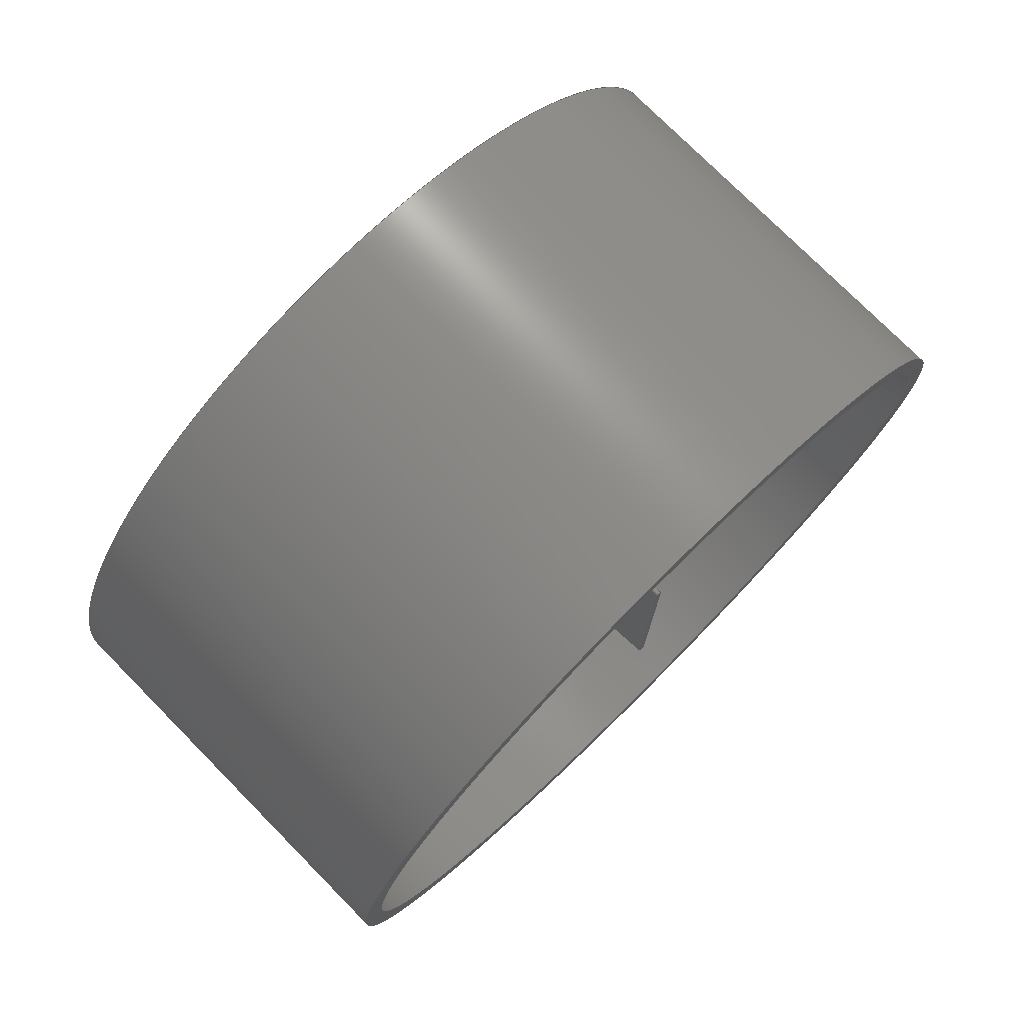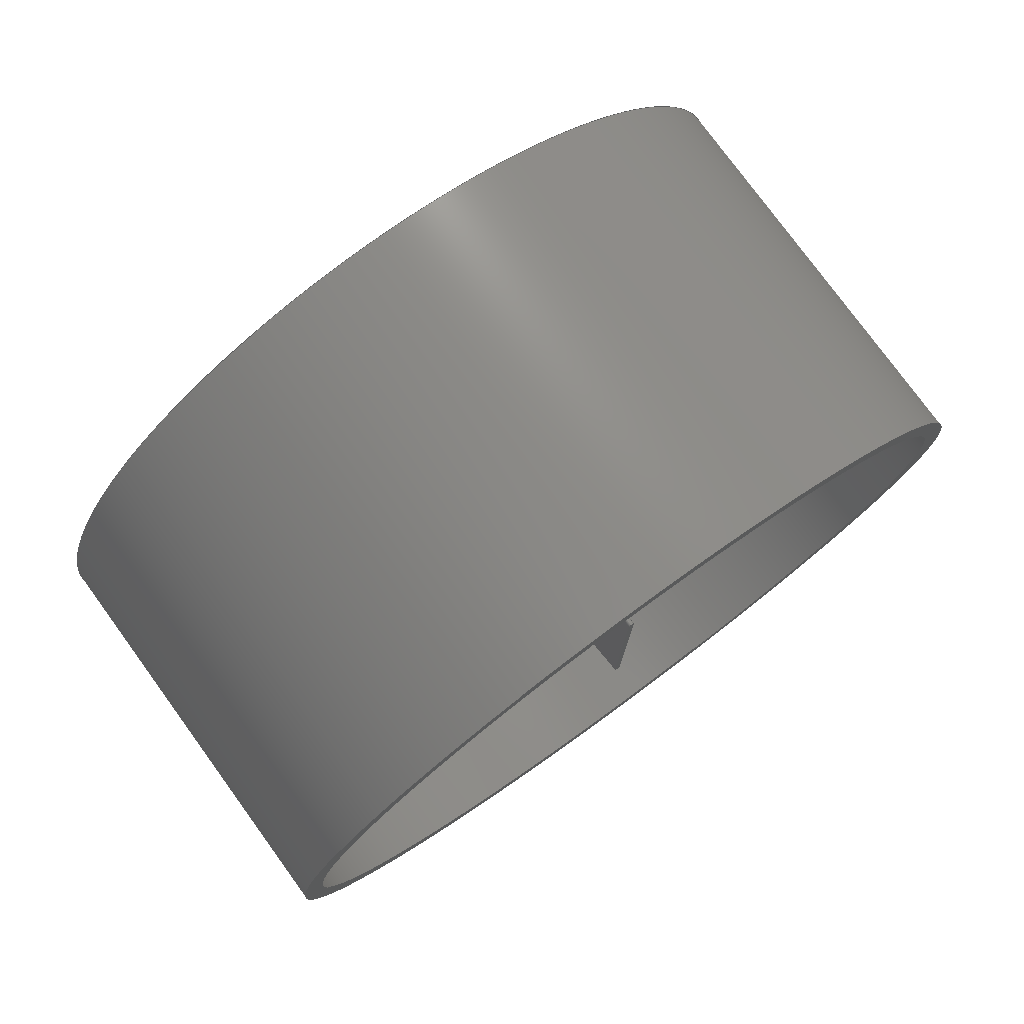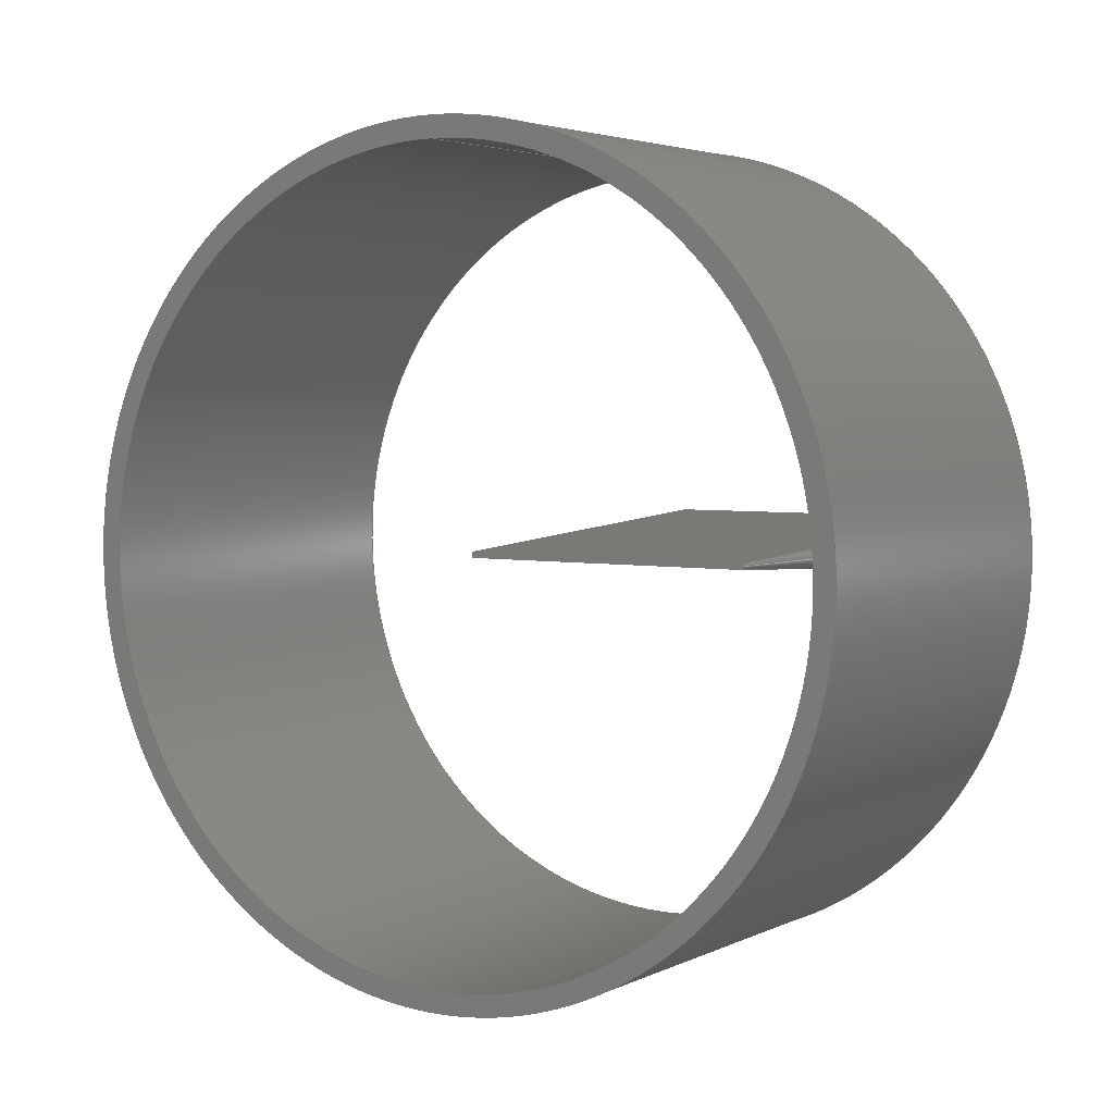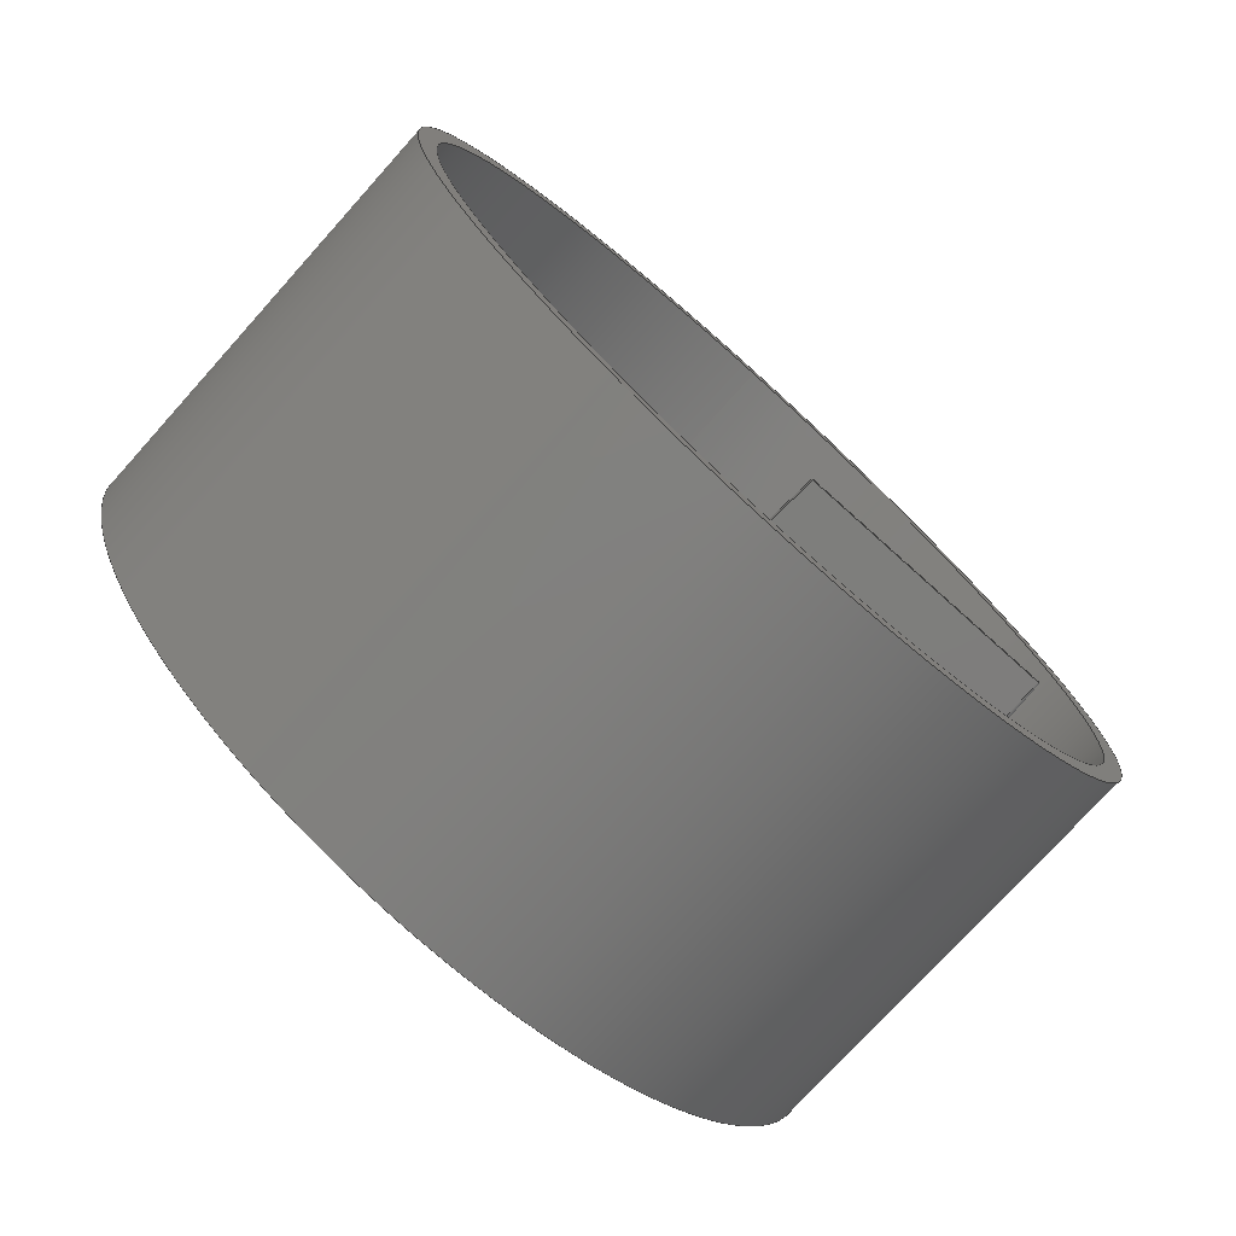
<metadata>
{"format":"step","ext":"step","renderer":"f3d","projection":"perspective","resolution":1024,"background":"white","views":[{"elev":76.2,"azim":45.3,"up":"+Y"},{"elev":77.9,"azim":53.9,"up":"+Y"},{"elev":3.8,"azim":123.6,"up":"+Z"},{"elev":-75.2,"azim":48.0,"up":"+Z"}]}
</metadata>
<code>
ISO-10303-21;
DATA;
#1=MECHANICAL_DESIGN_GEOMETRIC_PRESENTATION_REPRESENTATION('',(#5,#6),
#269);
#2=SHAPE_REPRESENTATION_RELATIONSHIP('SRR','None',#276,#3);
#3=ADVANCED_BREP_SHAPE_REPRESENTATION('',(#7,#8),#268);
#4=CONICAL_SURFACE('',#174,1.478,0.05236);
#5=STYLED_ITEM('',(#285),#7);
#6=STYLED_ITEM('',(#286),#8);
#7=MANIFOLD_SOLID_BREP('Body1',#148);
#8=MANIFOLD_SOLID_BREP('Body2',#149);
#9=FACE_BOUND('',#31,.T.);
#10=FACE_BOUND('',#33,.T.);
#11=PLANE('',#169);
#12=PLANE('',#170);
#13=PLANE('',#171);
#14=PLANE('',#172);
#15=PLANE('',#173);
#16=PLANE('',#177);
#17=PLANE('',#178);
#18=FACE_OUTER_BOUND('',#28,.T.);
#19=FACE_OUTER_BOUND('',#29,.T.);
#20=FACE_OUTER_BOUND('',#30,.T.);
#21=FACE_OUTER_BOUND('',#32,.T.);
#22=FACE_OUTER_BOUND('',#34,.T.);
#23=FACE_OUTER_BOUND('',#35,.T.);
#24=FACE_OUTER_BOUND('',#36,.T.);
#25=FACE_OUTER_BOUND('',#37,.T.);
#26=FACE_OUTER_BOUND('',#38,.T.);
#27=FACE_OUTER_BOUND('',#39,.T.);
#28=EDGE_LOOP('',(#100,#101,#102,#103));
#29=EDGE_LOOP('',(#104,#105,#106,#107));
#30=EDGE_LOOP('',(#108));
#31=EDGE_LOOP('',(#109));
#32=EDGE_LOOP('',(#110));
#33=EDGE_LOOP('',(#111));
#34=EDGE_LOOP('',(#112,#113,#114,#115));
#35=EDGE_LOOP('',(#116,#117,#118,#119));
#36=EDGE_LOOP('',(#120,#121,#122,#123));
#37=EDGE_LOOP('',(#124,#125,#126,#127));
#38=EDGE_LOOP('',(#128,#129,#130,#131));
#39=EDGE_LOOP('',(#132,#133,#134,#135));
#40=LINE('',#230,#52);
#41=LINE('',#236,#53);
#42=LINE('',#243,#54);
#43=LINE('',#245,#55);
#44=LINE('',#247,#56);
#45=LINE('',#248,#57);
#46=LINE('',#251,#58);
#47=LINE('',#253,#59);
#48=LINE('',#254,#60);
#49=LINE('',#257,#61);
#50=LINE('',#259,#62);
#51=LINE('',#260,#63);
#52=VECTOR('',#185,24.13);
#53=VECTOR('',#192,25.4);
#54=VECTOR('',#201,1);
#55=VECTOR('',#202,1);
#56=VECTOR('',#203,1);
#57=VECTOR('',#204,1);
#58=VECTOR('',#207,1);
#59=VECTOR('',#208,1);
#60=VECTOR('',#209,1);
#61=VECTOR('',#212,1);
#62=VECTOR('',#213,1);
#63=VECTOR('',#214,1);
#64=CIRCLE('',#164,24.13);
#65=CIRCLE('',#165,24.13);
#66=CIRCLE('',#167,25.4);
#67=CIRCLE('',#168,25.4);
#68=CIRCLE('',#175,0.1469);
#69=CIRCLE('',#176,1.478);
#70=VERTEX_POINT('',#227);
#71=VERTEX_POINT('',#229);
#72=VERTEX_POINT('',#233);
#73=VERTEX_POINT('',#235);
#74=VERTEX_POINT('',#241);
#75=VERTEX_POINT('',#242);
#76=VERTEX_POINT('',#244);
#77=VERTEX_POINT('',#246);
#78=VERTEX_POINT('',#250);
#79=VERTEX_POINT('',#252);
#80=VERTEX_POINT('',#256);
#81=VERTEX_POINT('',#258);
#82=EDGE_CURVE('',#70,#70,#64,.T.);
#83=EDGE_CURVE('',#70,#71,#40,.T.);
#84=EDGE_CURVE('',#71,#71,#65,.T.);
#85=EDGE_CURVE('',#72,#72,#66,.T.);
#86=EDGE_CURVE('',#72,#73,#41,.T.);
#87=EDGE_CURVE('',#73,#73,#67,.T.);
#88=EDGE_CURVE('',#74,#75,#42,.T.);
#89=EDGE_CURVE('',#76,#75,#43,.T.);
#90=EDGE_CURVE('',#77,#76,#44,.T.);
#91=EDGE_CURVE('',#77,#74,#45,.T.);
#92=EDGE_CURVE('',#75,#78,#46,.T.);
#93=EDGE_CURVE('',#79,#78,#47,.T.);
#94=EDGE_CURVE('',#76,#79,#48,.T.);
#95=EDGE_CURVE('',#78,#80,#49,.T.);
#96=EDGE_CURVE('',#81,#80,#50,.T.);
#97=EDGE_CURVE('',#79,#81,#51,.T.);
#98=EDGE_CURVE('',#80,#74,#68,.T.);
#99=EDGE_CURVE('',#77,#81,#69,.T.);
#100=ORIENTED_EDGE('',*,*,#82,.F.);
#101=ORIENTED_EDGE('',*,*,#83,.T.);
#102=ORIENTED_EDGE('',*,*,#84,.T.);
#103=ORIENTED_EDGE('',*,*,#83,.F.);
#104=ORIENTED_EDGE('',*,*,#85,.F.);
#105=ORIENTED_EDGE('',*,*,#86,.T.);
#106=ORIENTED_EDGE('',*,*,#87,.T.);
#107=ORIENTED_EDGE('',*,*,#86,.F.);
#108=ORIENTED_EDGE('',*,*,#85,.T.);
#109=ORIENTED_EDGE('',*,*,#82,.T.);
#110=ORIENTED_EDGE('',*,*,#87,.F.);
#111=ORIENTED_EDGE('',*,*,#84,.F.);
#112=ORIENTED_EDGE('',*,*,#88,.T.);
#113=ORIENTED_EDGE('',*,*,#89,.F.);
#114=ORIENTED_EDGE('',*,*,#90,.F.);
#115=ORIENTED_EDGE('',*,*,#91,.T.);
#116=ORIENTED_EDGE('',*,*,#92,.T.);
#117=ORIENTED_EDGE('',*,*,#93,.F.);
#118=ORIENTED_EDGE('',*,*,#94,.F.);
#119=ORIENTED_EDGE('',*,*,#89,.T.);
#120=ORIENTED_EDGE('',*,*,#95,.T.);
#121=ORIENTED_EDGE('',*,*,#96,.F.);
#122=ORIENTED_EDGE('',*,*,#97,.F.);
#123=ORIENTED_EDGE('',*,*,#93,.T.);
#124=ORIENTED_EDGE('',*,*,#98,.T.);
#125=ORIENTED_EDGE('',*,*,#91,.F.);
#126=ORIENTED_EDGE('',*,*,#99,.T.);
#127=ORIENTED_EDGE('',*,*,#96,.T.);
#128=ORIENTED_EDGE('',*,*,#88,.F.);
#129=ORIENTED_EDGE('',*,*,#98,.F.);
#130=ORIENTED_EDGE('',*,*,#95,.F.);
#131=ORIENTED_EDGE('',*,*,#92,.F.);
#132=ORIENTED_EDGE('',*,*,#99,.F.);
#133=ORIENTED_EDGE('',*,*,#90,.T.);
#134=ORIENTED_EDGE('',*,*,#94,.T.);
#135=ORIENTED_EDGE('',*,*,#97,.T.);
#136=CYLINDRICAL_SURFACE('',#163,24.13);
#137=CYLINDRICAL_SURFACE('',#166,25.4);
#138=ADVANCED_FACE('',(#18),#136,.F.);
#139=ADVANCED_FACE('',(#19),#137,.T.);
#140=ADVANCED_FACE('',(#20,#9),#11,.T.);
#141=ADVANCED_FACE('',(#21,#10),#12,.F.);
#142=ADVANCED_FACE('',(#22),#13,.T.);
#143=ADVANCED_FACE('',(#23),#14,.T.);
#144=ADVANCED_FACE('',(#24),#15,.T.);
#145=ADVANCED_FACE('',(#25),#4,.T.);
#146=ADVANCED_FACE('',(#26),#16,.T.);
#147=ADVANCED_FACE('',(#27),#17,.F.);
#148=CLOSED_SHELL('',(#138,#139,#140,#141));
#149=CLOSED_SHELL('',(#142,#143,#144,#145,#146,#147));
#150=DERIVED_UNIT_ELEMENT(#152,1);
#151=DERIVED_UNIT_ELEMENT(#271,3);
#152=(
MASS_UNIT()
NAMED_UNIT(*)
SI_UNIT(.KILO.,.GRAM.)
);
#153=DERIVED_UNIT((#150,#151));
#154=MEASURE_REPRESENTATION_ITEM('density measure',
POSITIVE_RATIO_MEASURE(7850),#153);
#155=PROPERTY_DEFINITION_REPRESENTATION(#160,#157);
#156=PROPERTY_DEFINITION_REPRESENTATION(#161,#158);
#157=REPRESENTATION('material name',(#159),#268);
#158=REPRESENTATION('density',(#154),#268);
#159=DESCRIPTIVE_REPRESENTATION_ITEM('Steel','Steel');
#160=PROPERTY_DEFINITION('material property','material name',#278);
#161=PROPERTY_DEFINITION('material property','density of part',#278);
#162=AXIS2_PLACEMENT_3D('placement',#225,#179,#180);
#163=AXIS2_PLACEMENT_3D('',#226,#181,#182);
#164=AXIS2_PLACEMENT_3D('',#228,#183,#184);
#165=AXIS2_PLACEMENT_3D('',#231,#186,#187);
#166=AXIS2_PLACEMENT_3D('',#232,#188,#189);
#167=AXIS2_PLACEMENT_3D('',#234,#190,#191);
#168=AXIS2_PLACEMENT_3D('',#237,#193,#194);
#169=AXIS2_PLACEMENT_3D('',#238,#195,#196);
#170=AXIS2_PLACEMENT_3D('',#239,#197,#198);
#171=AXIS2_PLACEMENT_3D('',#240,#199,#200);
#172=AXIS2_PLACEMENT_3D('',#249,#205,#206);
#173=AXIS2_PLACEMENT_3D('',#255,#210,#211);
#174=AXIS2_PLACEMENT_3D('',#261,#215,#216);
#175=AXIS2_PLACEMENT_3D('',#262,#217,#218);
#176=AXIS2_PLACEMENT_3D('',#263,#219,#220);
#177=AXIS2_PLACEMENT_3D('',#264,#221,#222);
#178=AXIS2_PLACEMENT_3D('',#265,#223,#224);
#179=DIRECTION('axis',(0,0,1));
#180=DIRECTION('refdir',(1,0,0));
#181=DIRECTION('center_axis',(1,0,0));
#182=DIRECTION('ref_axis',(0,0,-1));
#183=DIRECTION('center_axis',(-1,0,0));
#184=DIRECTION('ref_axis',(0,0,-1));
#185=DIRECTION('',(-1,0,0));
#186=DIRECTION('center_axis',(-1,0,0));
#187=DIRECTION('ref_axis',(0,0,-1));
#188=DIRECTION('center_axis',(1,0,0));
#189=DIRECTION('ref_axis',(0,0,-1));
#190=DIRECTION('center_axis',(1,0,0));
#191=DIRECTION('ref_axis',(0,0,-1));
#192=DIRECTION('',(-1,0,0));
#193=DIRECTION('center_axis',(1,0,0));
#194=DIRECTION('ref_axis',(0,0,-1));
#195=DIRECTION('center_axis',(1,0,0));
#196=DIRECTION('ref_axis',(0,0,-1));
#197=DIRECTION('center_axis',(1,0,0));
#198=DIRECTION('ref_axis',(0,0,-1));
#199=DIRECTION('center_axis',(0.05234,-7.215e-17,
-0.9986));
#200=DIRECTION('ref_axis',(0,1,-7.225e-17));
#201=DIRECTION('',(0,-1,7.225e-17));
#202=DIRECTION('',(0.9973,0.05226,0.05226));
#203=DIRECTION('',(0,-1,7.225e-17));
#204=DIRECTION('',(0.9986,0,0.05234));
#205=DIRECTION('center_axis',(0.05234,-0.9986,0));
#206=DIRECTION('ref_axis',(0,0,-1));
#207=DIRECTION('',(0,0,1));
#208=DIRECTION('',(0.9973,0.05226,-0.05226));
#209=DIRECTION('',(0,0,1));
#210=DIRECTION('center_axis',(0.05234,0,0.9986));
#211=DIRECTION('ref_axis',(0,-1,0));
#212=DIRECTION('',(0,1,0));
#213=DIRECTION('',(0.9986,0,-0.05234));
#214=DIRECTION('',(0,1,0));
#215=DIRECTION('center_axis',(-1,0,0));
#216=DIRECTION('ref_axis',(0,0,-1));
#217=DIRECTION('center_axis',(-1,0,0));
#218=DIRECTION('ref_axis',(0,0,-1));
#219=DIRECTION('center_axis',(1,0,0));
#220=DIRECTION('ref_axis',(0,0,-1));
#221=DIRECTION('center_axis',(1,0,0));
#222=DIRECTION('ref_axis',(0,0,-1));
#223=DIRECTION('center_axis',(1,0,0));
#224=DIRECTION('ref_axis',(0,0,-1));
#225=CARTESIAN_POINT('',(0,0,0));
#226=CARTESIAN_POINT('Origin',(0,0,0));
#227=CARTESIAN_POINT('',(25.4,-2.955e-15,24.13));
#228=CARTESIAN_POINT('Origin',(25.4,0,0));
#229=CARTESIAN_POINT('',(0,-2.955e-15,24.13));
#230=CARTESIAN_POINT('',(0,-2.955e-15,24.13));
#231=CARTESIAN_POINT('Origin',(0,0,0));
#232=CARTESIAN_POINT('Origin',(0,0,0));
#233=CARTESIAN_POINT('',(25.4,-3.111e-15,25.4));
#234=CARTESIAN_POINT('Origin',(25.4,0,0));
#235=CARTESIAN_POINT('',(0,-3.111e-15,25.4));
#236=CARTESIAN_POINT('',(0,-3.111e-15,25.4));
#237=CARTESIAN_POINT('Origin',(0,0,0));
#238=CARTESIAN_POINT('Origin',(25.4,0,0));
#239=CARTESIAN_POINT('Origin',(0,0,0));
#240=CARTESIAN_POINT('Origin',(0,19.91,-0.5447));
#241=CARTESIAN_POINT('',(25.4,19.91,0.7865));
#242=CARTESIAN_POINT('',(25.4,2.804,0.7865));
#243=CARTESIAN_POINT('',(25.4,19.91,0.7865));
#244=CARTESIAN_POINT('',(0,1.473,-0.5447));
#245=CARTESIAN_POINT('',(0.4806,1.498,-0.5195));
#246=CARTESIAN_POINT('',(0,19.91,-0.5447));
#247=CARTESIAN_POINT('',(0,19.91,-0.5447));
#248=CARTESIAN_POINT('',(0,19.91,-0.5447));
#249=CARTESIAN_POINT('Origin',(0,1.473,-0.5447));
#250=CARTESIAN_POINT('',(25.4,2.804,1.08));
#251=CARTESIAN_POINT('',(25.4,2.804,-0.5447));
#252=CARTESIAN_POINT('',(0,1.473,2.411));
#253=CARTESIAN_POINT('',(0.07704,1.477,2.407));
#254=CARTESIAN_POINT('',(0,1.473,-0.5447));
#255=CARTESIAN_POINT('Origin',(0,1.473,2.411));
#256=CARTESIAN_POINT('',(25.4,19.91,1.08));
#257=CARTESIAN_POINT('',(25.4,1.473,1.08));
#258=CARTESIAN_POINT('',(0,19.91,2.411));
#259=CARTESIAN_POINT('',(0,19.91,2.411));
#260=CARTESIAN_POINT('',(0,1.473,2.411));
#261=CARTESIAN_POINT('Origin',(0,19.91,0.9334));
#262=CARTESIAN_POINT('Origin',(25.4,19.91,0.9334));
#263=CARTESIAN_POINT('Origin',(0,19.91,0.9334));
#264=CARTESIAN_POINT('Origin',(25.4,11.43,0.9334));
#265=CARTESIAN_POINT('Origin',(0,11.43,0.9334));
#266=UNCERTAINTY_MEASURE_WITH_UNIT(LENGTH_MEASURE(0.001),#270,
'DISTANCE_ACCURACY_VALUE',
'Maximum model space distance between geometric entities at asserted c
onnectivities');
#267=UNCERTAINTY_MEASURE_WITH_UNIT(LENGTH_MEASURE(0.001),#270,
'DISTANCE_ACCURACY_VALUE',
'Maximum model space distance between geometric entities at asserted c
onnectivities');
#268=(
GEOMETRIC_REPRESENTATION_CONTEXT(3)
GLOBAL_UNCERTAINTY_ASSIGNED_CONTEXT((#266))
GLOBAL_UNIT_ASSIGNED_CONTEXT((#270,#272,#273))
REPRESENTATION_CONTEXT('','3D')
);
#269=(
GEOMETRIC_REPRESENTATION_CONTEXT(3)
GLOBAL_UNCERTAINTY_ASSIGNED_CONTEXT((#267))
GLOBAL_UNIT_ASSIGNED_CONTEXT((#270,#272,#273))
REPRESENTATION_CONTEXT('','3D')
);
#270=(
LENGTH_UNIT()
NAMED_UNIT(*)
SI_UNIT(.CENTI.,.METRE.)
);
#271=(
LENGTH_UNIT()
NAMED_UNIT(*)
SI_UNIT($,.METRE.)
);
#272=(
NAMED_UNIT(*)
PLANE_ANGLE_UNIT()
SI_UNIT($,.RADIAN.)
);
#273=(
NAMED_UNIT(*)
SI_UNIT($,.STERADIAN.)
SOLID_ANGLE_UNIT()
);
#274=SHAPE_DEFINITION_REPRESENTATION(#275,#276);
#275=PRODUCT_DEFINITION_SHAPE('',$,#278);
#276=SHAPE_REPRESENTATION('',(#162),#268);
#277=PRODUCT_DEFINITION_CONTEXT('part definition',#282,'design');
#278=PRODUCT_DEFINITION('Untitled','Untitled',#279,#277);
#279=PRODUCT_DEFINITION_FORMATION('',$,#284);
#280=PRODUCT_RELATED_PRODUCT_CATEGORY('Untitled','Untitled',(#284));
#281=APPLICATION_PROTOCOL_DEFINITION('international standard',
'automotive_design',2009,#282);
#282=APPLICATION_CONTEXT(
'Core Data for Automotive Mechanical Design Process');
#283=PRODUCT_CONTEXT('part definition',#282,'mechanical');
#284=PRODUCT('Untitled','Untitled',$,(#283));
#285=PRESENTATION_STYLE_ASSIGNMENT((#287));
#286=PRESENTATION_STYLE_ASSIGNMENT((#288));
#287=SURFACE_STYLE_USAGE(.BOTH.,#289);
#288=SURFACE_STYLE_USAGE(.BOTH.,#290);
#289=SURFACE_SIDE_STYLE('',(#291));
#290=SURFACE_SIDE_STYLE('',(#292));
#291=SURFACE_STYLE_FILL_AREA(#293);
#292=SURFACE_STYLE_FILL_AREA(#294);
#293=FILL_AREA_STYLE('Steel - Satin',(#295));
#294=FILL_AREA_STYLE('Gold - Polished',(#296));
#295=FILL_AREA_STYLE_COLOUR('Steel - Satin',#297);
#296=FILL_AREA_STYLE_COLOUR('Gold - Polished',#298);
#297=COLOUR_RGB('Steel - Satin',0.6275,0.6275,0.6275);
#298=COLOUR_RGB('Gold - Polished',0.9569,0.898,0.6549);
ENDSEC;
END-ISO-10303-21;

</code>
